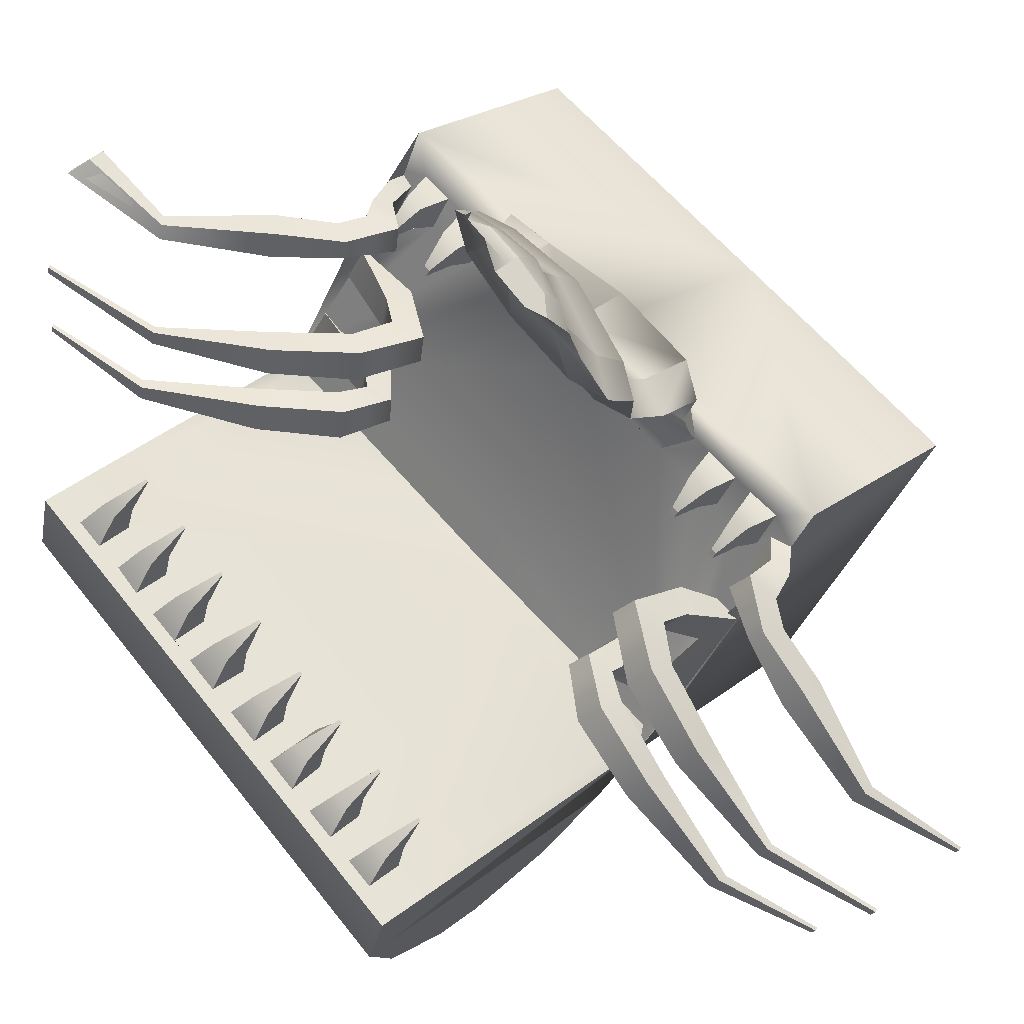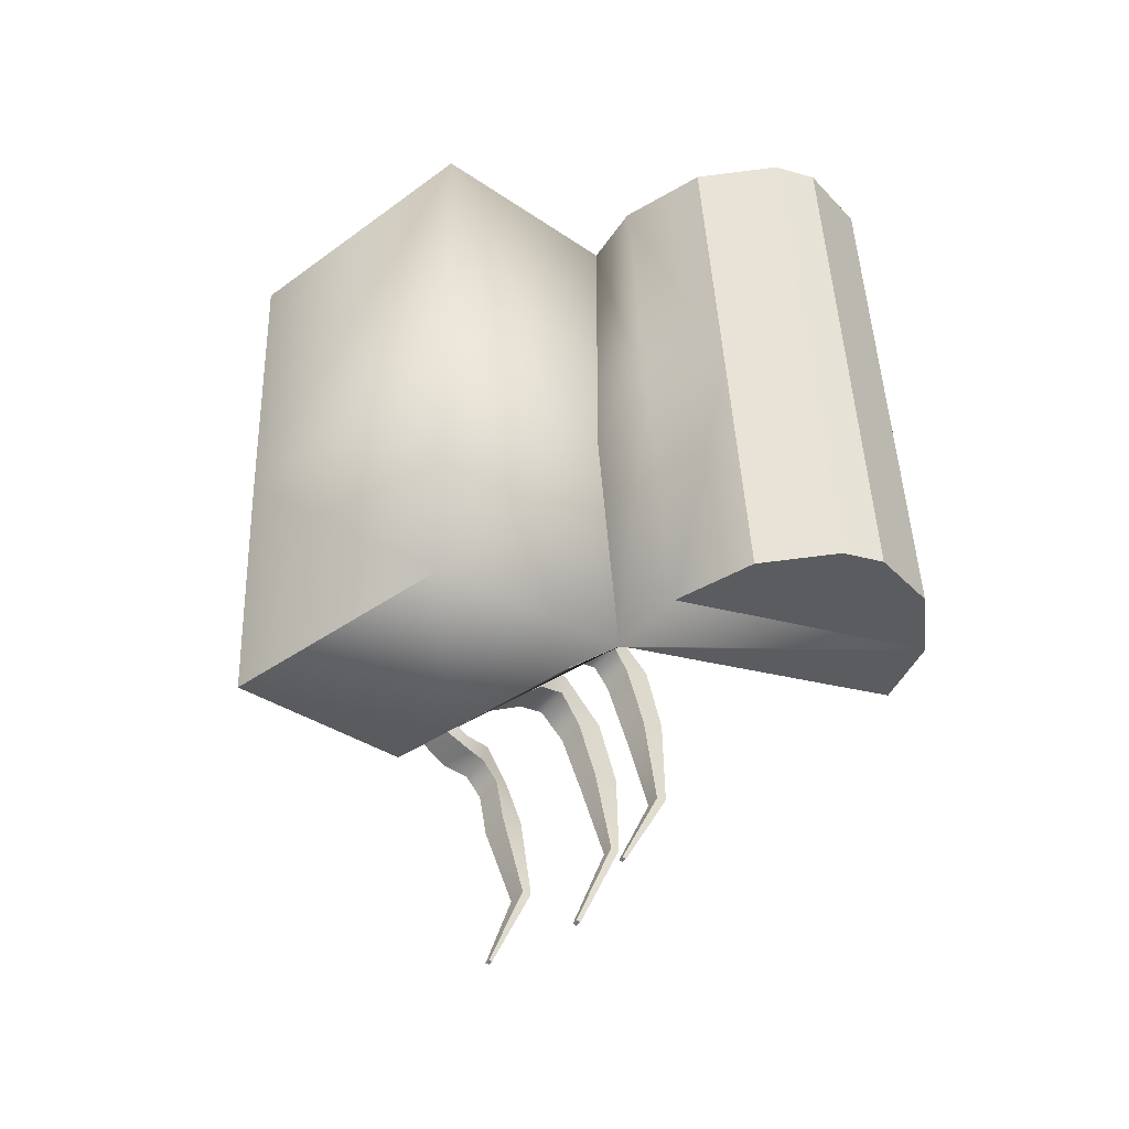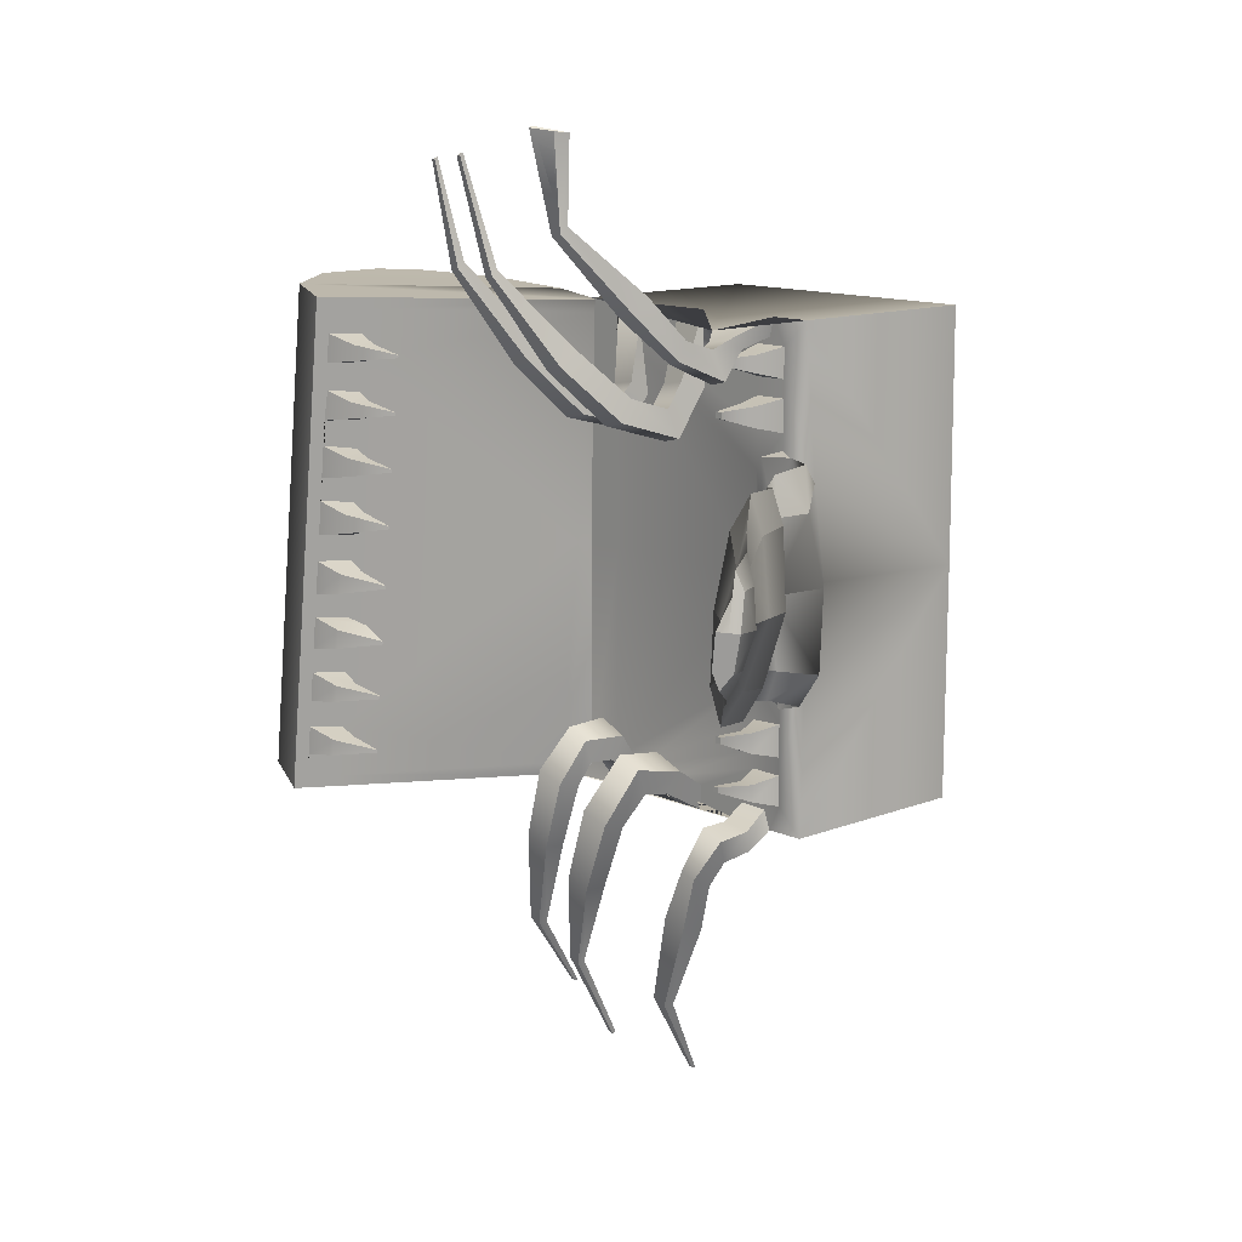
<metadata>
{"format":"obj","ext":"obj","renderer":"f3d","projection":"perspective","resolution":1024,"background":"white","views":[{"elev":68.2,"azim":137.3,"up":"+Y"},{"elev":-32.9,"azim":-8.7,"up":"+Z"},{"elev":12.5,"azim":172.7,"up":"+Z"}]}
</metadata>
<code>
o cofreArana:Mesh
v 2.196 5.233 2.671
v 2.242 5.168 2.671
v 2.242 5.168 2.599
v 2.196 5.233 2.6
v 2.19 5.24 2.045
v 2.241 5.168 2.044
v 2.241 5.168 1.964
v 2.19 5.24 1.96
v 4.48 5.739 5.427
v 4.514 5.753 5.409
v 4.235 5.793 5.368
v 4.053 5.778 5.352
v 5.228 4.793 5.084
v 5.275 4.806 5.058
v 5.244 4.876 5.072
v 5.203 4.854 5.095
v 5.458 3.718 4.988
v 5.5 3.732 4.966
v 5.474 3.787 4.977
v 5.436 3.773 4.997
v 3.442 2.565 -4e-05
v 3.444 2.564 2.999
v 3.444 2.564 3.167
v 1.267 1.021 3.168
v 1.269 1.019 0
v 6.112 3.956 0.4824
v 6.122 3.919 0.4841
v 6.119 3.921 0.5216
v 6.109 3.958 0.5206
v 6.062 3.991 1.194
v 6.073 3.952 1.198
v 6.07 3.953 1.231
v 6.06 3.993 1.232
v 6.013 4.026 1.9
v 6.024 3.983 1.904
v 6.022 3.985 1.94
v 6.01 4.027 1.939
v 5.964 4.058 2.606
v 5.975 4.017 2.61
v 5.973 4.019 2.644
v 5.962 4.06 2.642
v 1.136 5.692 1.237
v 1.461 5.356 1.584
v 1.725 5.377 1.52
v 1.422 5.661 1.543
v 1.711 5.003 1.306
v 2.194 5.233 -2.671
v 2.195 5.233 -2.6
v 2.242 5.168 -2.599
v 2.242 5.168 -2.671
v 2.168 5.242 -2.046
v 2.168 5.242 -1.961
v 2.218 5.171 -1.965
v 2.219 5.171 -2.045
v 2.331 4.146 -6.636
v 2.294 4.203 -6.657
v 2.333 4.211 -6.667
v 2.368 4.161 -6.649
v 3.265 3.338 -6.419
v 3.23 3.391 -6.439
v 3.273 3.414 -6.456
v 3.316 3.353 -6.434
v 3.657 2.386 -6.023
v 3.626 2.434 -6.041
v 3.666 2.449 -6.054
v 3.702 2.401 -6.038
v 1.269 1.019 -3.169
v 3.661 2.417 -3.156
v 3.444 2.564 -2.999
v 6.162 3.923 -0.2373
v 6.165 3.921 -0.2756
v 6.174 3.884 -0.2718
v 6.172 3.886 -0.2342
v 6.211 3.891 -0.9491
v 6.214 3.889 -0.9875
v 6.224 3.85 -0.9812
v 6.222 3.851 -0.9481
v 6.26 3.859 -1.655
v 6.262 3.857 -1.694
v 6.273 3.815 -1.689
v 6.271 3.817 -1.653
v 6.309 3.825 -2.361
v 6.311 3.824 -2.397
v 6.322 3.783 -2.394
v 6.32 3.784 -2.36
v 1.258 5.851 -1.198
v 1.573 5.867 -1.47
v 1.469 5.366 -1.522
v 1.461 5.356 -1.584
v 1.711 5.003 -1.306
v 5.763 0.5317 0.2563
v 6.305 0.688 0.2865
v 6.088 0.8345 3.413
v 5.546 0.6782 3.382
v 7.122 2.703 3.397
v 6.926 3.779 3.333
v 6.759 3.731 3.325
v 6.35 3.614 3.306
v 3.405 2.764 3.153
v 3.733 1.725 3.207
v 7.339 2.557 0.2707
v 7.143 3.633 0.2067
v 6.807 1.592 3.427
v 7.024 1.445 0.3009
v 4.538 0.9362 3.3
v 3.95 1.578 0.08142
v 4.755 0.7897 0.1742
v 2.342 8.401 0.5821
v 2.315 8.429 0.09739
v 2.26 8.085 0.08906
v 2.326 8.005 0.6951
v 2.66 8.327 0.1391
v 2.529 8.346 0.6041
v 2.469 8 0.7125
v 2.653 8.072 0.1369
v 2.416 8.365 0.9566
v 2.361 8 1.116
v 2.039 7.697 0.06121
v 2.09 7.534 0.9735
v 2.446 7.409 1.016
v 2.632 7.48 0.1311
v 2.222 7.469 1.443
v 1.768 7.268 0.03317
v 1.772 7.077 0.9948
v 2.16 7.008 1.039
v 2.388 7.159 0.1041
v 1.898 7.048 1.425
v 1.728 6.603 0.02169
v 1.691 6.365 0.8844
v 2.057 6.305 0.9288
v 2.272 6.514 0.08772
v 1.824 6.33 1.317
v 1.788 6.365 0.02197
v 1.699 6.346 0.9506
v 1.743 5.932 0.9862
v 1.906 5.844 0.07916
v 1.713 6.213 1.439
v 2.674 8.731 0.1428
v 2.588 8.622 0.8126
v 2.576 8.612 0.6041
v 2.816 8.726 0.1602
v 2.489 8.664 0.5818
v 2.54 8.735 0.1265
v 1.331 6.036 0.05839
v 1.233 5.982 0.9371
v 1.579 5.549 0.7968
v 1.437 5.7 0.02922
v 1.329 6.092 1.534
v 1.296 6.163 0.9644
v 1.069 6 0.03157
v 1.249 5.654 0
v 2.282 5.088 3.001
v 1.562 5.213 3.169
v 1.249 5.654 3.169
v -0.9264 4.109 3.169
v 3.131 3.004 3.169
v 2.88 3.358 3.169
v 2.498 3.896 3.169
v 2.252 4.242 3.169
v -0.9393 4.09 -0.11
v 2.247 4.249 2.843
v 1.825 4.842 2.917
v 1.46 5.356 2.441
v 1.711 5.003 2.437
v 1.711 5.003 2.207
v 1.46 5.356 2.211
v 1.46 5.356 1.794
v 1.711 5.003 1.811
v 1.46 5.356 2.83
v 1.711 5.003 2.833
v 1.94 5.136 2.746
v 1.815 5.434 2.744
v 1.94 5.136 2.524
v 1.815 5.434 2.526
v 1.943 5.141 2.13
v 1.817 5.436 2.133
v 1.943 5.141 1.883
v 1.817 5.436 1.872
v 1.701 5.431 0.5684
v 1.505 5.367 0.000845
v 2.119 5.039 2.736
v 2.328 5.125 2.863
v 1.599 5.161 2.929
v 1.98 5.409 2.807
v 2.163 5.532 2.935
v 2.318 5.287 2.378
v 2.485 5.218 2.769
v 2.205 5.59 2.449
v 2.352 5.545 2.827
v 2.854 5.441 2.655
v 2.804 5.31 2.887
v 2.768 5.642 2.702
v 2.674 5.63 2.944
v 3.428 5.452 3.184
v 3.258 5.365 3.402
v 3.297 5.751 3.248
v 3.127 5.688 3.459
v 4.242 5.561 4.168
v 4.162 5.746 4.205
v 4.156 5.524 4.249
v 4.071 5.732 4.285
v 2.534 3.844 2.824
v 2.43 3.938 2.142
v 2.718 4.106 2.249
v 2.262 4.398 2.228
v 2.561 4.494 2.318
v 2.728 4.246 1.556
v 2.901 4.235 1.937
v 2.599 4.582 1.633
v 2.743 4.623 2.006
v 3.489 4.481 1.793
v 3.333 4.42 2.098
v 3.333 4.844 1.874
v 3.205 4.735 2.154
v 4.208 4.603 2.491
v 4.008 4.528 2.732
v 4.07 4.914 2.559
v 3.898 4.799 2.78
v 4.942 4.679 3.624
v 4.878 4.825 3.654
v 4.859 4.656 3.693
v 4.808 4.783 3.716
v 3.159 2.965 2.798
v 2.89 2.968 2.015
v 3.205 3.127 2.136
v 2.9 3.329 2.829
v 2.752 3.386 2.097
v 3.044 3.524 2.206
v 3.221 3.244 1.593
v 3.382 3.257 1.897
v 3.109 3.551 1.674
v 3.232 3.624 1.962
v 3.842 3.432 1.758
v 3.687 3.365 2.04
v 3.684 3.782 1.844
v 3.546 3.714 2.102
v 4.522 3.552 2.463
v 4.351 3.486 2.678
v 4.377 3.868 2.538
v 4.223 3.801 2.734
v 5.278 3.674 3.621
v 5.194 3.642 3.715
v 5.21 3.82 3.655
v 5.135 3.789 3.741
v 6.565 3.466 0.1744
v 6.554 3.474 0.3351
v 6.966 3.593 0.3664
v 6.978 3.585 0.1974
v 6.936 3.613 0.7939
v 6.525 3.494 0.7554
v 6.503 3.509 1.078
v 6.916 3.627 1.086
v 6.887 3.646 1.49
v 6.479 3.525 1.429
v 6.454 3.542 1.791
v 6.865 3.66 1.806
v 6.822 3.673 2.176
v 6.43 3.559 2.141
v 6.405 3.576 2.511
v 6.816 3.694 2.518
v 6.419 3.692 0.4056
v 6.681 3.872 0.4203
v 6.403 3.704 0.6533
v 6.664 3.884 0.6723
v 6.364 3.728 1.136
v 6.625 3.906 1.137
v 6.35 3.738 1.342
v 6.609 3.917 1.374
v 6.318 3.771 1.854
v 6.559 3.935 1.859
v 6.305 3.78 2.044
v 6.544 3.945 2.063
v 6.264 3.798 2.564
v 6.51 3.966 2.565
v 6.381 3.592 2.853
v 6.251 3.807 2.754
v 6.79 3.711 2.88
v 6.496 3.975 2.766
v 3.142 2.99 -0.000139
v 1.711 5.003 0
v 1.711 5.003 0.4873
v 6.36 3.607 3.164
v 6.769 3.725 3.187
v 3.415 2.757 3
v 3.622 2.617 0.01002
v 5.98 0.3852 -2.87
v 6.522 0.5415 -2.839
v 7.556 2.41 -2.855
v 4.167 1.432 -3.045
v 3.841 2.47 -3.133
v 6.785 3.32 -2.956
v 7.193 3.438 -2.93
v 7.36 3.486 -2.919
v 7.241 1.299 -2.825
v 4.971 0.6432 -2.952
v 2.458 8.406 -0.3667
v 2.47 8.011 -0.484
v 2.613 8.006 -0.4666
v 2.645 8.351 -0.3435
v 2.605 8.01 -0.8839
v 2.62 8.373 -0.7128
v 2.301 7.535 -0.8145
v 2.657 7.409 -0.7725
v 2.541 7.471 -1.24
v 1.988 7.069 -0.9014
v 2.376 7 -0.8569
v 2.207 7.036 -1.292
v 1.912 6.38 -0.8283
v 2.268 6.325 -0.7848
v 2.147 6.355 -1.216
v 1.658 6.161 -0.9256
v 1.757 5.777 -0.8321
v 1.734 5.978 -1.326
v 2.842 8.66 -0.2972
v 2.752 8.628 -0.5289
v 2.6 8.669 -0.3284
v 1.656 5.655 -0.7338
v 1.246 5.834 -0.8
v 1.336 5.946 -1.424
v 1.112 6.017 -1.024
v 1.813 4.86 -3.169
v 2.252 4.242 -3.169
v 2.498 3.896 -3.169
v 3 3.445 -2.865
v 3.131 3.004 -3.169
v -0.9264 4.109 -3.169
v 1.249 5.654 -3.169
v 1.544 5.239 -3.171
v 2.247 4.249 -2.842
v 1.825 4.842 -2.917
v 1.46 5.356 -2.441
v 1.46 5.356 -2.211
v 1.709 5.005 -2.207
v 1.711 5.003 -2.437
v 1.46 5.356 -1.794
v 1.711 5.003 -1.811
v 1.452 5.375 -2.831
v 1.804 5.436 -2.745
v 1.94 5.136 -2.746
v 1.711 5.003 -2.833
v 1.898 5.114 -2.565
v 1.804 5.436 -2.527
v 1.815 5.436 -2.133
v 1.929 5.146 -2.131
v 1.89 5.127 -1.917
v 1.817 5.436 -1.872
v 1.596 5.417 -0.594
v 2.151 5.007 -3.349
v 2.067 5.014 -3.104
v 1.845 5.339 -3.15
v 1.599 5.161 -2.929
v 1.821 5.333 -3.409
v 2.319 5.107 -3.412
v 2.398 5.359 -3.073
v 2.223 5.617 -3.188
v 2.132 5.393 -3.517
v 2.495 5.091 -3.717
v 2.651 5.3 -3.639
v 2.525 5.472 -3.709
v 2.313 5.373 -3.82
v 2.559 4.855 -4.361
v 2.809 5 -4.342
v 2.624 5.259 -4.44
v 2.374 5.138 -4.464
v 2.886 4.559 -5.544
v 2.775 4.72 -5.603
v 2.775 4.504 -5.535
v 2.657 4.686 -5.601
v 2.961 4.301 -2.707
v 2.813 4.239 -2.395
v 2.534 3.844 -2.824
v 2.564 4.638 -2.556
v 2.74 4.641 -2.831
v 3.269 4.523 -2.648
v 3.347 4.72 -2.287
v 3.151 5.007 -2.411
v 3.048 4.863 -2.772
v 3.5 4.556 -3.087
v 3.793 4.718 -2.989
v 3.568 5.03 -3.111
v 3.32 4.832 -3.187
v 3.666 4.282 -3.963
v 3.955 4.423 -3.941
v 3.76 4.692 -4.043
v 3.511 4.52 -4.049
v 3.887 3.9 -5.185
v 3.798 4.027 -5.232
v 3.784 3.862 -5.177
v 3.712 3.973 -5.217
v 3.556 3.403 -2.496
v 3.395 3.36 -2.153
v 3.159 2.965 -2.798
v 3.177 3.719 -2.311
v 2.9 3.329 -2.829
v 3.331 3.752 -2.613
v 3.819 3.596 -2.475
v 3.864 3.737 -2.166
v 3.684 3.994 -2.289
v 3.609 3.919 -2.593
v 3.968 3.587 -2.797
v 4.245 3.744 -2.716
v 4.019 4.043 -2.837
v 3.769 3.893 -2.908
v 4.12 3.325 -3.675
v 4.373 3.45 -3.65
v 4.168 3.722 -3.755
v 3.941 3.601 -3.775
v 4.184 2.899 -4.95
v 4.302 2.955 -4.945
v 4.207 3.081 -4.993
v 4.101 3.027 -4.996
v 6.989 3.577 0.02845
v 6.577 3.459 0.01373
v 7.019 3.557 -0.3991
v 7.039 3.544 -0.691
v 6.629 3.424 -0.7295
v 6.606 3.439 -0.4065
v 7.067 3.524 -1.096
v 7.089 3.51 -1.411
v 6.679 3.391 -1.442
v 6.653 3.408 -1.08
v 7.115 3.492 -1.788
v 7.138 3.476 -2.123
v 6.729 3.357 -2.162
v 6.703 3.375 -1.792
v 6.717 3.849 -0.08984
v 6.454 3.669 -0.09471
v 6.472 3.658 -0.3424
v 6.734 3.837 -0.3418
v 6.76 3.815 -0.8071
v 6.413 3.629 -0.792
v 6.515 3.627 -1.032
v 6.777 3.804 -1.045
v 6.794 3.777 -1.531
v 6.554 3.612 -1.544
v 6.567 3.603 -1.734
v 6.808 3.767 -1.735
v 6.843 3.741 -2.237
v 6.587 3.574 -2.246
v 6.612 3.564 -2.445
v 6.753 3.341 -2.504
v 6.857 3.732 -2.438
v 7.163 3.459 -2.485
v 1.711 5.003 -0.4873
v 7.184 3.445 -2.793
v 6.775 3.327 -2.815
v 3.83 2.477 -2.98
f 1 2 3 4
f 5 6 7 8
f 9 10 11 12
f 13 14 15 16
f 17 18 19 20
f 21 22 23 24 25
f 26 27 28 29
f 30 31 32 33
f 34 35 36 37
f 38 39 40 41
f 42 43 44 45
f 43 46 44
f 47 48 49 50
f 51 52 53 54
f 55 56 57 58
f 59 60 61 62
f 63 64 65 66
f 21 25 67 68 69
f 70 71 72 73
f 74 75 76 77
f 78 79 80 81
f 82 83 84 85
f 86 87 88 89
f 89 88 90
f 91 92 93 94
f 95 96 97 98 99 23 100
f 96 95 101 102
f 101 95 103 104
f 95 100 105 103
f 100 106 107 105
f 104 103 93 92
f 103 105 94 93
f 105 107 91 94
f 108 109 110 111
f 112 113 114 115
f 113 116 117 114
f 116 108 111 117
f 111 110 118 119
f 115 114 120 121
f 114 117 122 120
f 117 111 119 122
f 119 118 123 124
f 121 120 125 126
f 120 122 127 125
f 122 119 124 127
f 124 123 128 129
f 126 125 130 131
f 125 127 132 130
f 127 124 129 132
f 129 128 133 134
f 131 130 135 136
f 130 132 137 135
f 132 129 134 137
f 138 139 140 141
f 142 139 138 143
f 141 140 113 112
f 140 139 116 113
f 139 142 108 116
f 142 143 109 108
f 144 145 146 147
f 145 148 45 146
f 148 149 42 45
f 150 151 42 149
f 152 153 154 155 24 23 156 157 158 159
f 160 25 24 155
f 161 162 152 159
f 163 164 165 166
f 167 168 46 43
f 169 170 171 172
f 170 164 173 171
f 164 163 174 173
f 163 169 172 174
f 174 172 1 4
f 173 174 4 3
f 171 173 3 2
f 172 171 2 1
f 166 165 175 176
f 165 168 177 175
f 168 167 178 177
f 167 166 176 178
f 176 175 6 5
f 178 176 5 8
f 177 178 8 7
f 175 177 7 6
f 146 45 44 179
f 145 144 136 135
f 148 145 135 137
f 149 148 137 134
f 133 150 149 134
f 180 147 146 179
f 152 162 181 182
f 162 183 184 181
f 183 153 185 184
f 153 152 182 185
f 182 181 186 187
f 181 184 188 186
f 184 185 189 188
f 185 182 187 189
f 187 186 190 191
f 186 188 192 190
f 188 189 193 192
f 189 187 191 193
f 191 190 194 195
f 190 192 196 194
f 192 193 197 196
f 193 191 195 197
f 198 199 11 10
f 200 198 10 9
f 201 200 9 12
f 199 201 12 11
f 195 194 198 200
f 197 195 200 201
f 196 197 201 199
f 194 196 199 198
f 158 202 203 204
f 202 161 205 203
f 161 159 206 205
f 159 158 204 206
f 204 203 207 208
f 203 205 209 207
f 205 206 210 209
f 206 204 208 210
f 208 207 211 212
f 207 209 213 211
f 209 210 214 213
f 210 208 212 214
f 212 211 215 216
f 211 213 217 215
f 213 214 218 217
f 214 212 216 218
f 219 220 15 14
f 221 219 14 13
f 222 221 13 16
f 220 222 16 15
f 215 217 220 219
f 216 215 219 221
f 218 216 221 222
f 217 218 222 220
f 156 223 224 225
f 223 226 227 224
f 226 157 228 227
f 157 156 225 228
f 225 224 229 230
f 224 227 231 229
f 227 228 232 231
f 228 225 230 232
f 230 229 233 234
f 229 231 235 233
f 231 232 236 235
f 232 230 234 236
f 234 233 237 238
f 233 235 239 237
f 235 236 240 239
f 236 234 238 240
f 238 237 241 242
f 237 239 243 241
f 239 240 244 243
f 240 238 242 244
f 241 243 19 18
f 242 241 18 17
f 244 242 17 20
f 243 244 20 19
f 226 202 158 157
f 169 154 153 183
f 170 169 183 162
f 245 246 247 248
f 249 250 251 252
f 253 254 255 256
f 257 258 259 260
f 247 246 261 262
f 246 250 263 261
f 250 249 264 263
f 249 247 262 264
f 252 251 265 266
f 251 254 267 265
f 254 253 268 267
f 253 252 266 268
f 256 255 269 270
f 255 258 271 269
f 258 257 272 271
f 257 256 270 272
f 260 259 273 274
f 259 275 276 273
f 275 277 278 276
f 277 260 274 278
f 264 262 26 29
f 263 264 29 28
f 261 263 28 27
f 262 261 27 26
f 268 266 30 33
f 267 268 33 32
f 265 267 32 31
f 266 265 31 30
f 272 270 34 37
f 271 272 37 36
f 269 271 36 35
f 270 269 35 34
f 278 274 38 41
f 276 278 41 40
f 273 276 40 39
f 274 273 39 38
f 226 223 46 168
f 161 164 170 162
f 202 165 164 161
f 226 168 165 202
f 279 223 22 21
f 156 23 22 223
f 280 281 46 223 279
f 275 282 283 277
f 97 283 282 98
f 23 22 21 106 100
f 282 284 99 98
f 259 258 255 254 251 250 246 245 285 284 282 275
f 248 247 249 252 253 256 257 260 277 283 97 96 102
f 99 284 22 23
f 281 280 180 179
f 179 44 46 281
f 163 166 167 43 42 154 169
f 160 155 154 42 151
f 91 286 287 92
f 288 289 68 290 291 292 293
f 293 102 101 288
f 101 104 294 288
f 288 294 295 289
f 289 295 107 106
f 104 92 287 294
f 294 287 286 295
f 295 286 91 107
f 296 297 110 109
f 112 115 298 299
f 299 298 300 301
f 301 300 297 296
f 297 302 118 110
f 115 121 303 298
f 298 303 304 300
f 300 304 302 297
f 302 305 123 118
f 121 126 306 303
f 303 306 307 304
f 304 307 305 302
f 305 308 128 123
f 126 131 309 306
f 306 309 310 307
f 307 310 308 305
f 308 311 133 128
f 131 136 312 309
f 309 312 313 310
f 310 313 311 308
f 138 141 314 315
f 316 143 138 315
f 141 112 299 314
f 314 299 301 315
f 315 301 296 316
f 316 296 109 143
f 144 147 317 318
f 318 317 87 319
f 319 87 86 320
f 150 320 86 151
f 321 322 323 324 325 68 67 326 327 328
f 160 326 67 25
f 329 322 321 330
f 331 332 333 334
f 335 89 90 336
f 337 338 339 340
f 340 339 341 334
f 334 341 342 331
f 331 342 338 337
f 342 48 47 338
f 341 49 48 342
f 339 50 49 341
f 338 47 50 339
f 332 343 344 333
f 333 344 345 336
f 336 345 346 335
f 335 346 343 332
f 343 51 54 344
f 346 52 51 343
f 345 53 52 346
f 344 54 53 345
f 317 347 88 87
f 318 312 136 144
f 319 313 312 318
f 320 311 313 319
f 133 311 320 150
f 180 347 317 147
f 321 348 349 330
f 330 349 350 351
f 351 350 352 328
f 328 352 348 321
f 348 353 354 349
f 349 354 355 350
f 350 355 356 352
f 352 356 353 348
f 353 357 358 354
f 354 358 359 355
f 355 359 360 356
f 356 360 357 353
f 357 361 362 358
f 358 362 363 359
f 359 363 364 360
f 360 364 361 357
f 365 58 57 366
f 367 55 58 365
f 368 56 55 367
f 366 57 56 368
f 361 367 365 362
f 364 368 367 361
f 363 366 368 364
f 362 365 366 363
f 323 369 370 371
f 371 370 372 329
f 329 372 373 322
f 322 373 369 323
f 369 374 375 370
f 370 375 376 372
f 372 376 377 373
f 373 377 374 369
f 374 378 379 375
f 375 379 380 376
f 376 380 381 377
f 377 381 378 374
f 378 382 383 379
f 379 383 384 380
f 380 384 385 381
f 381 385 382 378
f 386 62 61 387
f 388 59 62 386
f 389 60 59 388
f 387 61 60 389
f 383 386 387 384
f 382 388 386 383
f 385 389 388 382
f 384 387 389 385
f 325 390 391 392
f 392 391 393 394
f 394 393 395 324
f 324 395 390 325
f 390 396 397 391
f 391 397 398 393
f 393 398 399 395
f 395 399 396 390
f 396 400 401 397
f 397 401 402 398
f 398 402 403 399
f 399 403 400 396
f 400 404 405 401
f 401 405 406 402
f 402 406 407 403
f 403 407 404 400
f 404 408 409 405
f 405 409 410 406
f 406 410 411 407
f 407 411 408 404
f 409 66 65 410
f 408 63 66 409
f 411 64 63 408
f 410 65 64 411
f 394 324 323 371
f 337 351 328 327
f 340 330 351 337
f 245 248 412 413
f 414 415 416 417
f 418 419 420 421
f 422 423 424 425
f 412 426 427 413
f 413 427 428 417
f 417 428 429 414
f 414 429 426 412
f 415 430 431 416
f 416 431 432 421
f 421 432 433 418
f 418 433 430 415
f 419 434 435 420
f 420 435 436 425
f 425 436 437 422
f 422 437 434 419
f 423 438 439 424
f 424 439 440 441
f 441 440 442 443
f 443 442 438 423
f 429 71 70 426
f 428 72 71 429
f 427 73 72 428
f 426 70 73 427
f 433 75 74 430
f 432 76 75 433
f 431 77 76 432
f 430 74 77 431
f 437 79 78 434
f 436 80 79 437
f 435 81 80 436
f 434 78 81 435
f 442 83 82 438
f 440 84 83 442
f 439 85 84 440
f 438 82 85 439
f 394 336 90 392
f 329 330 340 334
f 371 329 334 333
f 394 371 333 336
f 279 21 69 392
f 325 392 69 68
f 280 279 392 90 444
f 441 443 445 446
f 292 291 446 445
f 68 289 106 21 69
f 446 291 290 447
f 424 441 446 447 285 245 413 417 416 421 420 425
f 248 102 293 292 445 443 423 422 419 418 415 414 412
f 290 68 69 447
f 444 347 180 280
f 347 444 90 88
f 331 337 327 86 89 335 332
f 160 151 86 327 326
f 284 285 21 22
f 447 69 21 285

</code>
